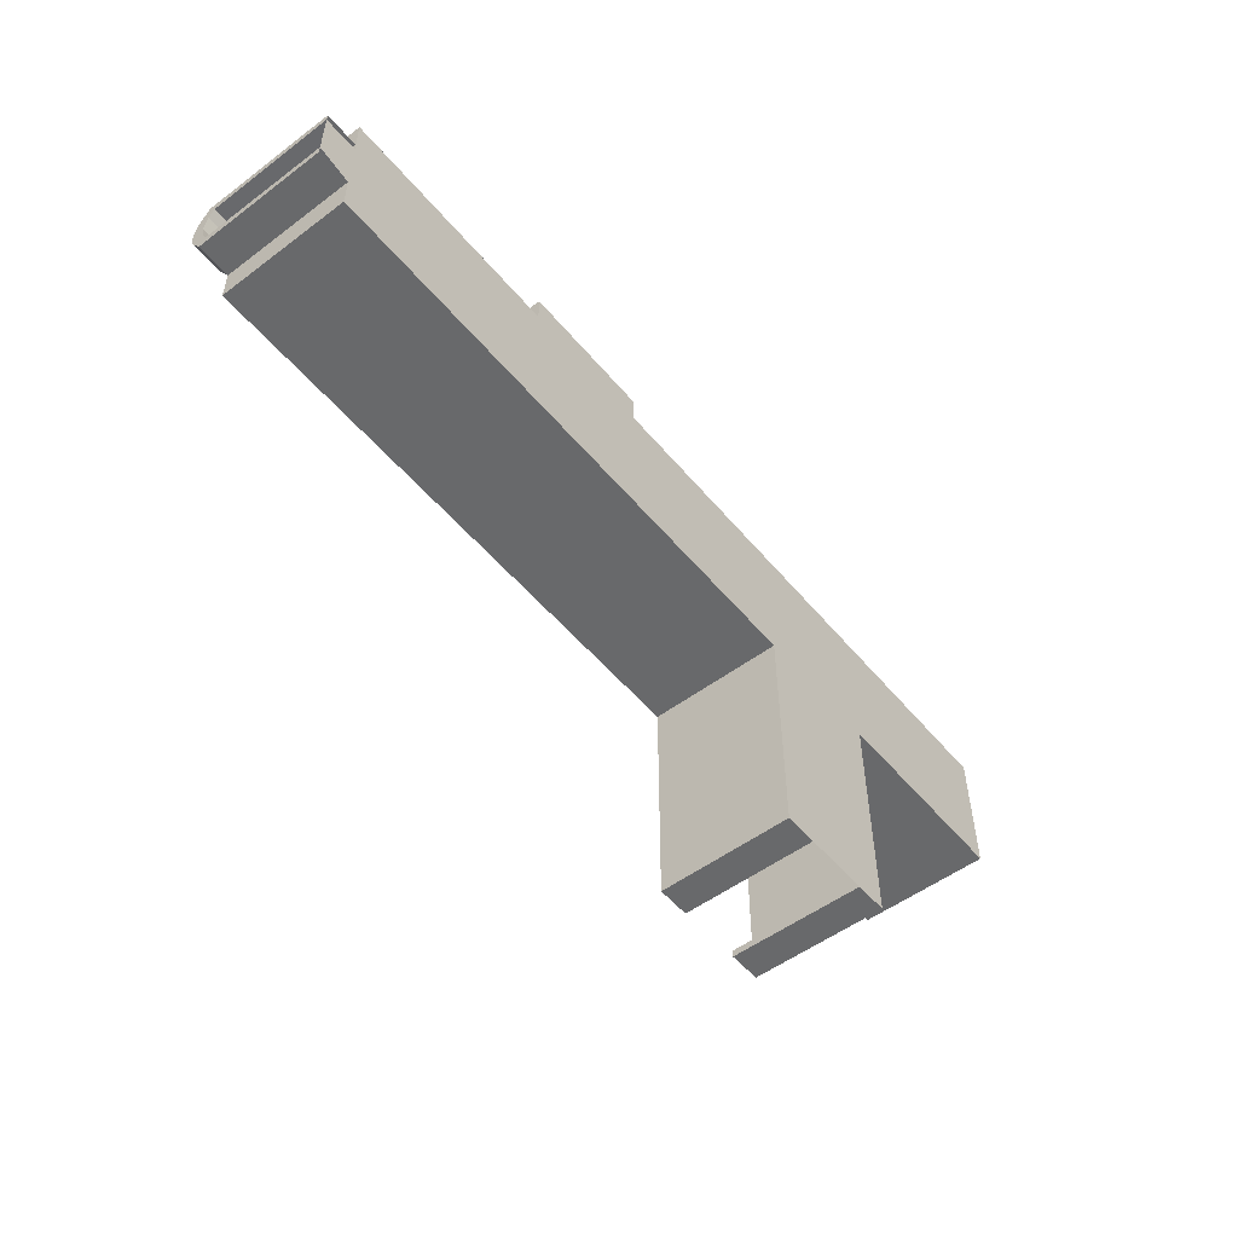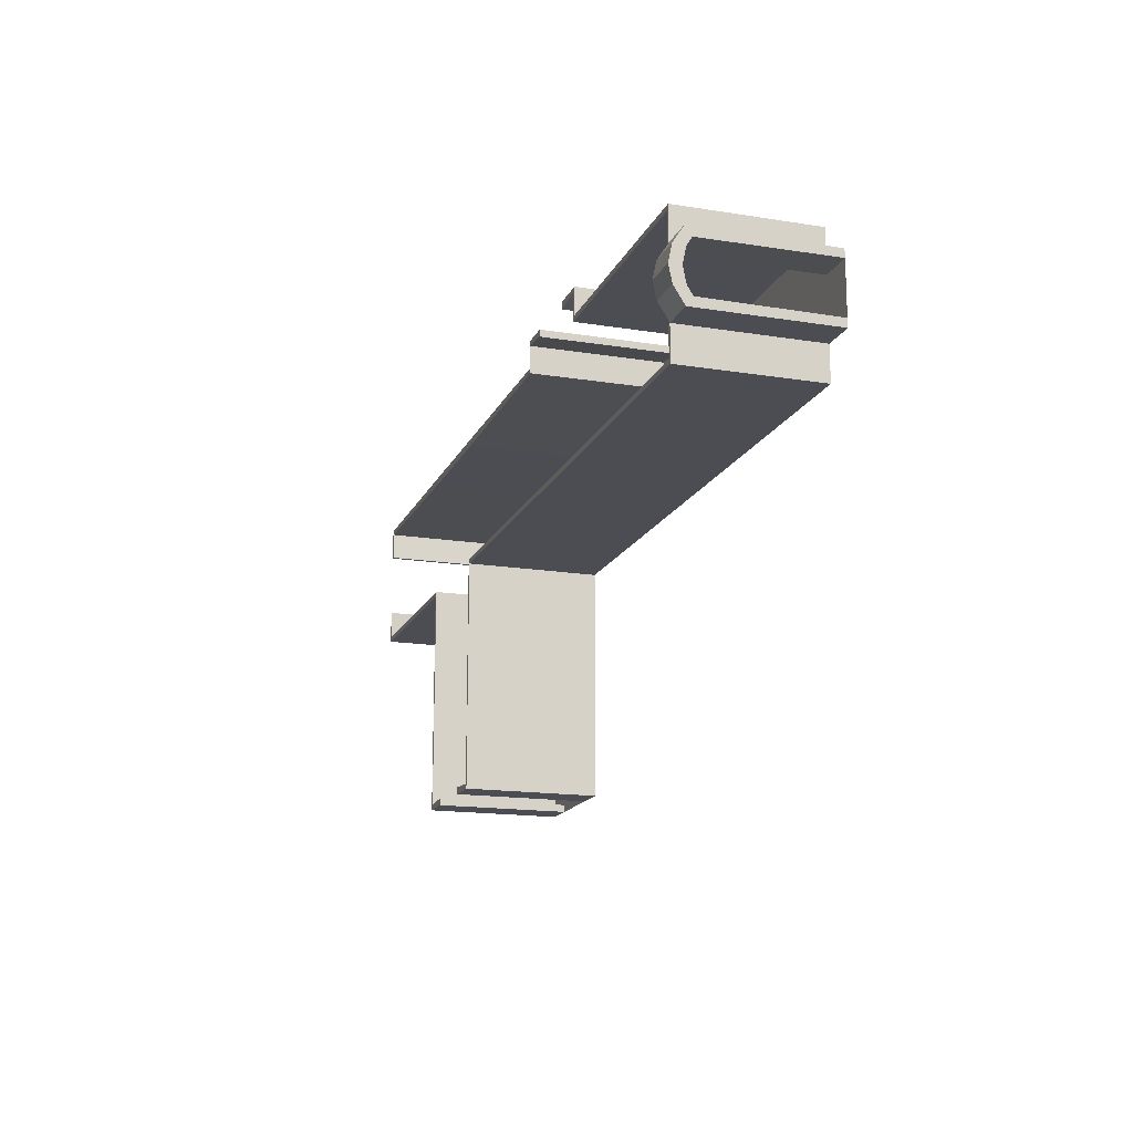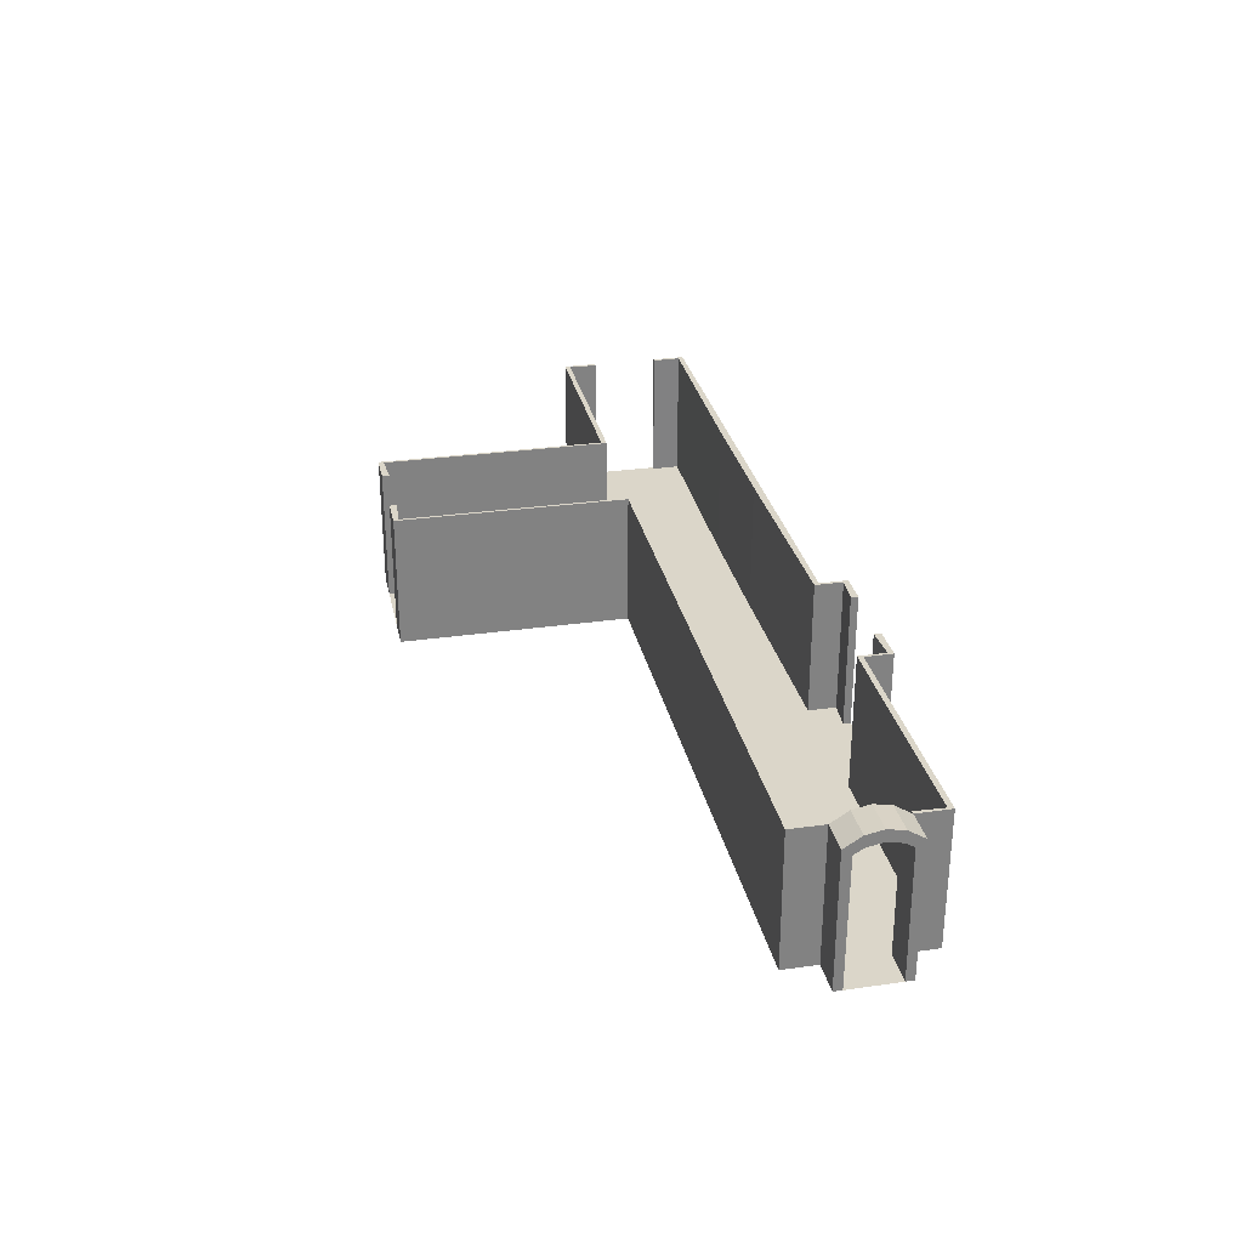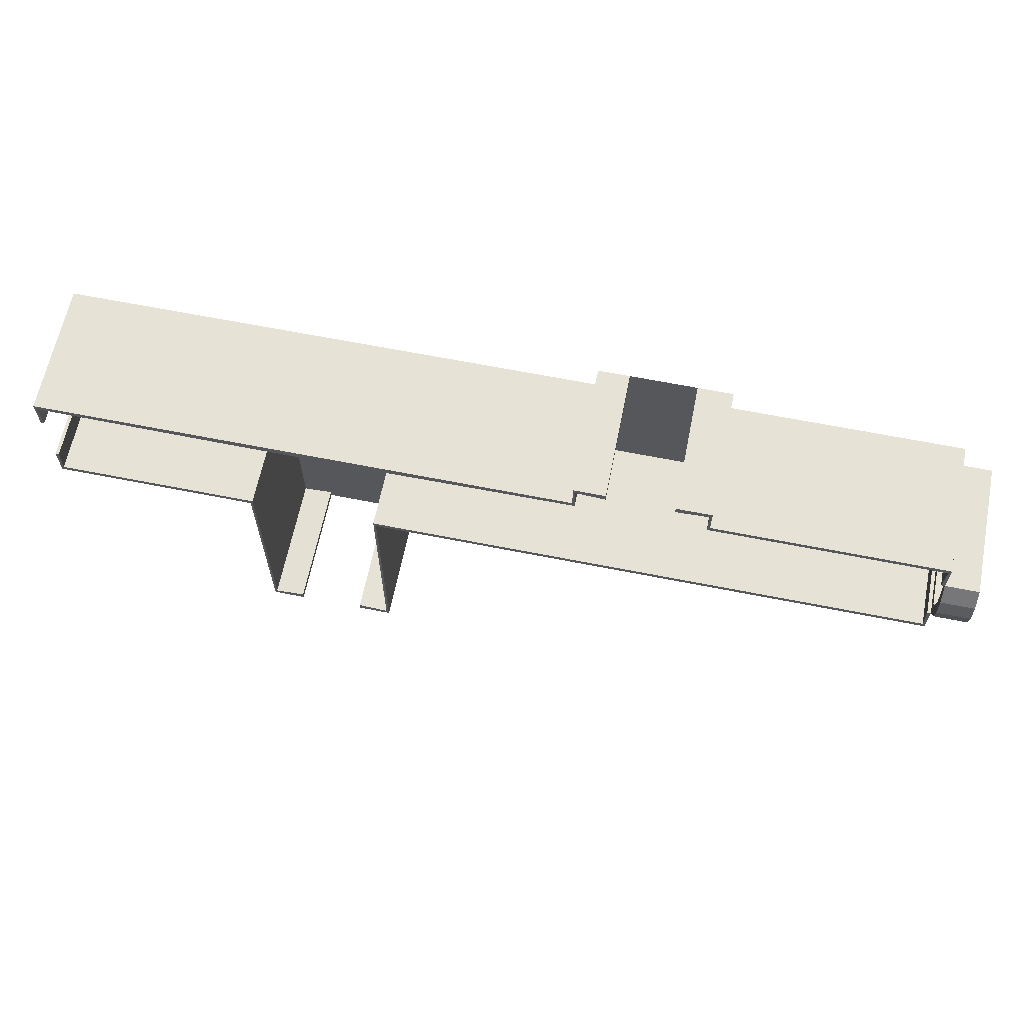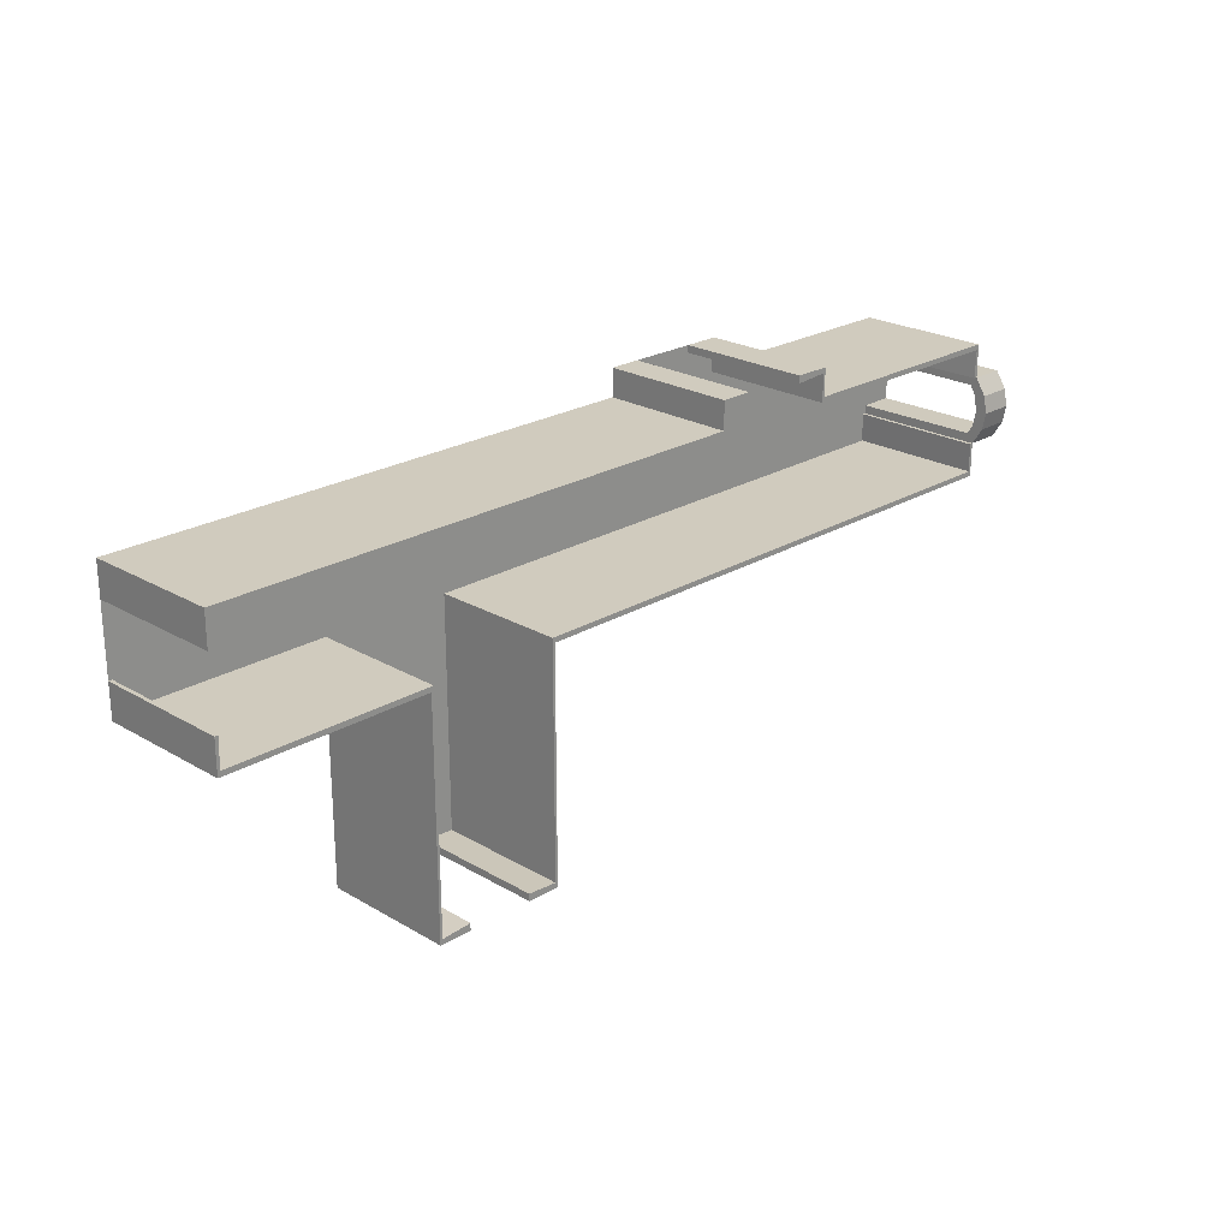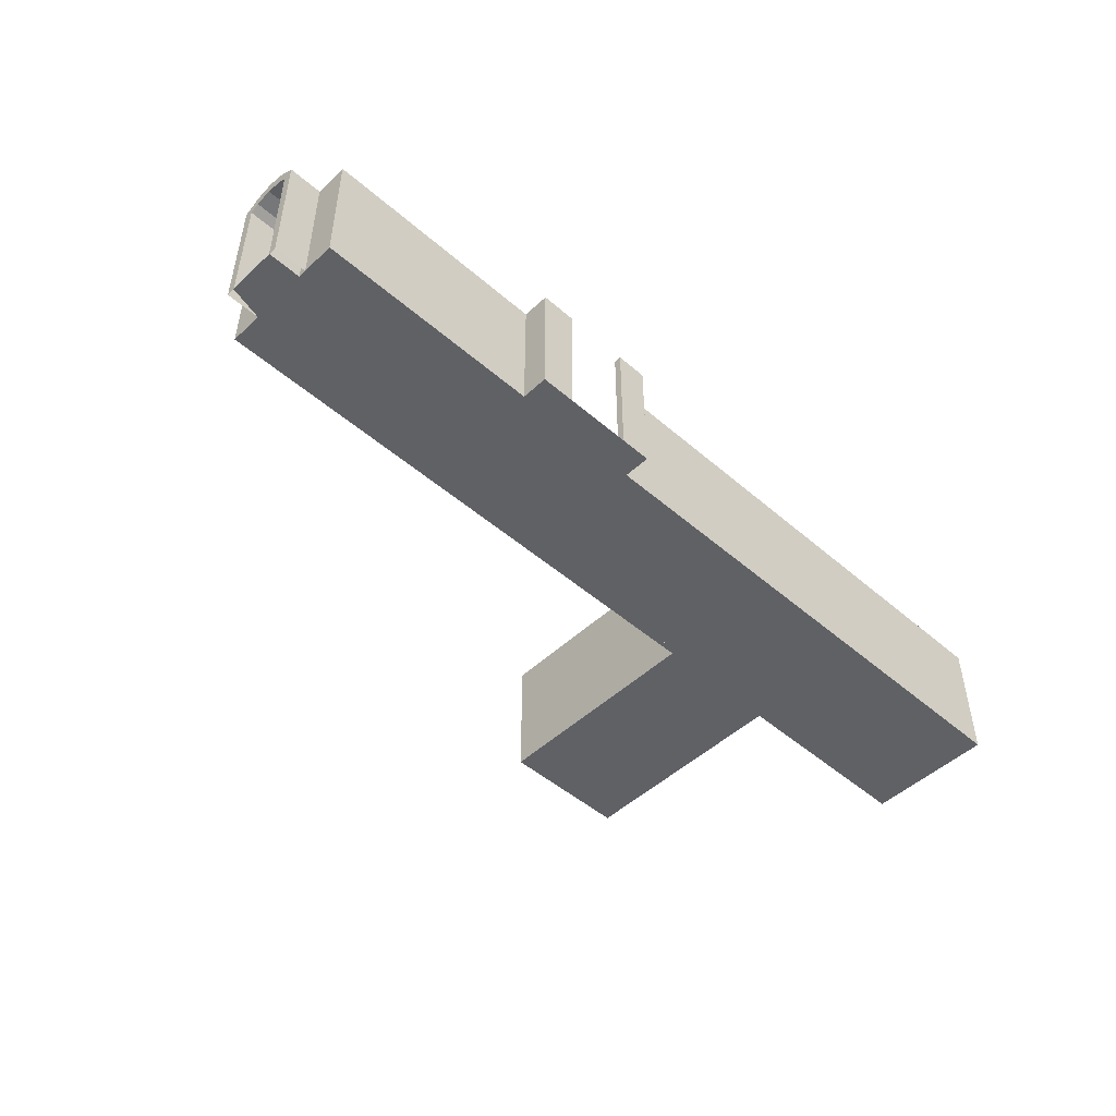
<metadata>
{"format":"obj","ext":"obj","renderer":"f3d","projection":"perspective","resolution":1024,"background":"white","views":[{"elev":-52.6,"azim":-51.2,"up":"+Z"},{"elev":-16.3,"azim":-108.2,"up":"+Z"},{"elev":29.7,"azim":-101.8,"up":"+Y"},{"elev":63.9,"azim":-168.6,"up":"+Z"},{"elev":23.3,"azim":134.6,"up":"+Z"},{"elev":-48.6,"azim":-43.9,"up":"+Y"}]}
</metadata>
<code>
o Hallway_2.001_Cube.000
v 1 2 -1.982
v 1 -2 2.018
v 1 2 2.018
v -9.1 -2 2.018
v -9.1 2 2.018
v 1 -2 -0.9771
v 1 2 -0.9771
v 1 -2 1.023
v 1 2 1.023
v -9.1 2 -8.845
v -5.1 2 -8.845
v -9.1 -2 -1.982
v -9.1 2 -1.982
v -8.095 -2 -8.845
v -8.095 2 -8.845
v -6.095 -2 -8.845
v -6.095 2 -8.845
v -5.1 2 -1.982
v -5.1 -2 -1.982
v -5.1 2 2.018
v -5.1 -2 2.018
v -26.06 2 2.018
v -26.06 2 -1.982
v -26.06 -2 -1.982
v -19.15 2 2.84
v -16.1 2 2.84
v -15.15 2 2.84
v -15.15 2 2.018
v -16.1 -2 2.84
v -19.15 2 2.018
v -18.1 2 2.84
v -18.1 -2 2.84
v 0.9241 -2 -1.831
v 0.9241 2 -1.831
v 0.8927 -2 -0.9771
v 0.8927 2 -0.9771
v 0.9241 2 1.866
v 0.9241 -2 1.866
v -5.1 -2 1.803
v -5.1 2 1.803
v -9.1 2 1.803
v -9.1 -2 1.803
v -5.176 -2 -1.831
v -5.176 -2 -8.693
v -5.176 2 -1.831
v 0.8927 2 1.023
v 0.8927 -2 1.023
v -5.176 2 -8.693
v -9.024 -2 -8.693
v -9.024 2 -8.693
v -8.095 -2 -8.63
v -8.095 2 -8.63
v -9.024 2 -1.831
v -9.024 -2 -1.831
v -6.095 2 -8.63
v -6.095 -2 -8.63
v -25.98 2 1.866
v -25.98 -2 1.866
v -25.98 2 -1.831
v -25.98 -2 -1.831
v -25.95 2 1.023
v -19.08 2 1.866
v -25.95 -2 1.023
v -25.95 2 -0.9771
v -25.95 -2 -0.9771
v -19.08 -2 1.866
v -19.08 -2 2.688
v -19.08 2 2.688
v -15.23 2 1.866
v -15.23 -2 1.866
v -15.23 -2 2.688
v -15.23 2 2.688
v -18.1 -2 2.625
v -18.1 2 2.625
v -16.1 2 2.625
v -16.1 -2 2.625
v 1 -2 -1.982
v -9.1 -2 -8.845
v -5.1 -2 -8.845
v -26.06 -2 2.018
v 1 -2 0.01774
v -5.1 -2 0.01774
v -9.1 -2 0.01774
v -26.06 2 1.023
v -27.06 -2 1.023
v -27.06 1.791 1.023
v -26.06 -2 -0.9771
v -26.06 1.791 -0.9771
v -27.06 -2 -0.9771
v -27.06 1.791 -0.9771
v -27.06 2.061 0.02283
v -26.06 2.061 0.02283
v -27.06 1.967 -0.4561
v -26.06 1.967 -0.4561
v -26.06 1.964 0.5093
v -27.06 1.964 0.5093
v -26.06 1.791 1.023
v -27.06 2 1.023
v -27.06 2.313 -0.4771
v -27.06 2 -0.9771
v -26.06 2 -0.9771
v -26.06 2.31 0.5305
v -27.06 2.31 0.5305
v -27.06 2.412 0.02292
v -26.06 2.313 -0.4771
v -26.06 2.412 0.02292
v -27.06 2.157 -0.7271
v -26.06 -2 -0.7271
v -27.06 -2 -0.7271
v -26.06 2.157 -0.7271
v -27.06 1.809 -0.7086
v -26.06 1.809 -0.7086
v -27.06 -2 0.7767
v -26.06 2.155 0.7767
v -27.06 2.155 0.7767
v -26.06 -2 0.7767
v -26.06 1.807 0.7581
v -27.06 1.807 0.7581
v -26.06 -2 1.023
v -19.15 -2 2.84
v -19.15 -2 2.018
v -15.15 -2 2.84
v -15.15 -2 2.018
v -17.15 -2 2.018
v -17.15 -2 2.84
f 1 6 77
f 20 4 21
f 3 21 2
f 18 77 19
f 2 9 3
f 10 14 78
f 11 19 79
f 13 78 12
f 79 17 11
f 12 23 13
f 24 101 23
f 30 80 121
f 22 119 80
f 25 121 120
f 28 122 123
f 27 29 122
f 120 31 25
f 5 123 4
f 35 34 33
f 42 40 39
f 39 37 38
f 33 45 43
f 46 38 37
f 51 50 49
f 43 48 44
f 49 53 54
f 55 44 48
f 59 54 53
f 64 60 59
f 58 62 66
f 63 57 58
f 66 68 67
f 71 69 70
f 76 72 71
f 74 67 68
f 70 41 42
f 49 12 78
f 73 31 32
f 18 34 1
f 59 13 23
f 13 50 10
f 72 26 27
f 6 33 77
f 30 57 22
f 14 49 78
f 29 71 122
f 34 7 1
f 119 58 80
f 50 15 10
f 75 29 26
f 47 9 8
f 61 119 84
f 56 17 16
f 67 32 120
f 9 37 3
f 65 101 87
f 17 48 11
f 58 121 80
f 38 8 2
f 101 59 23
f 44 16 79
f 68 30 25
f 48 18 11
f 60 87 24
f 33 19 77
f 121 67 120
f 36 6 7
f 37 20 3
f 31 68 25
f 42 21 4
f 123 42 4
f 21 38 2
f 41 28 5
f 52 14 15
f 71 123 122
f 40 5 20
f 28 72 27
f 57 84 22
f 19 44 79
f 12 60 24
f 82 12 83
f 77 82 81
f 79 12 19
f 81 21 2
f 21 83 4
f 97 85 119
f 109 90 89
f 90 87 89
f 116 97 119
f 118 95 117
f 98 114 115
f 104 105 99
f 91 95 96
f 99 110 107
f 93 92 91
f 94 111 112
f 103 106 104
f 97 98 86
f 93 107 111
f 90 101 88
f 95 114 117
f 91 103 104
f 92 105 106
f 91 99 93
f 112 101 110
f 92 102 95
f 118 98 115
f 94 110 105
f 111 100 90
f 107 101 100
f 88 108 87
f 112 109 108
f 96 115 103
f 117 84 97
f 86 113 85
f 115 102 103
f 116 118 117
f 109 116 87
f 123 4 83
f 125 123 124
f 120 124 121
f 1 7 6
f 20 5 4
f 3 20 21
f 18 1 77
f 2 8 9
f 10 15 14
f 11 18 19
f 13 10 78
f 79 16 17
f 12 24 23
f 24 87 101
f 30 22 80
f 22 84 119
f 25 30 121
f 28 27 122
f 27 26 29
f 120 32 31
f 5 28 123
f 35 36 34
f 42 41 40
f 39 40 37
f 33 34 45
f 46 47 38
f 51 52 50
f 43 45 48
f 49 50 53
f 55 56 44
f 59 60 54
f 64 65 60
f 58 57 62
f 63 61 57
f 66 62 68
f 71 72 69
f 76 75 72
f 74 73 67
f 70 69 41
f 49 54 12
f 73 74 31
f 18 45 34
f 59 53 13
f 13 53 50
f 72 75 26
f 6 35 33
f 30 62 57
f 14 51 49
f 29 76 71
f 34 36 7
f 119 63 58
f 50 52 15
f 75 76 29
f 47 46 9
f 61 63 119
f 56 55 17
f 67 73 32
f 9 46 37
f 65 64 101
f 17 55 48
f 58 66 121
f 38 47 8
f 101 64 59
f 44 56 16
f 68 62 30
f 48 45 18
f 60 65 87
f 33 43 19
f 121 66 67
f 36 35 6
f 37 40 20
f 31 74 68
f 42 39 21
f 123 70 42
f 21 39 38
f 41 69 28
f 52 51 14
f 71 70 123
f 40 41 5
f 28 69 72
f 57 61 84
f 19 43 44
f 12 54 60
f 82 19 12
f 77 19 82
f 79 78 12
f 81 82 21
f 21 82 83
f 97 86 85
f 109 111 90
f 90 88 87
f 116 117 97
f 118 96 95
f 98 84 114
f 104 106 105
f 91 92 95
f 99 105 110
f 93 94 92
f 94 93 111
f 103 102 106
f 97 84 98
f 93 99 107
f 90 100 101
f 95 102 114
f 91 96 103
f 92 94 105
f 91 104 99
f 112 88 101
f 92 106 102
f 118 86 98
f 94 112 110
f 111 107 100
f 107 110 101
f 88 112 108
f 112 111 109
f 96 118 115
f 117 114 84
f 86 118 113
f 115 114 102
f 116 113 118
f 109 113 116
f 83 12 123
f 12 24 121
f 123 12 121
f 24 80 121
f 125 122 123
f 120 125 124

</code>
